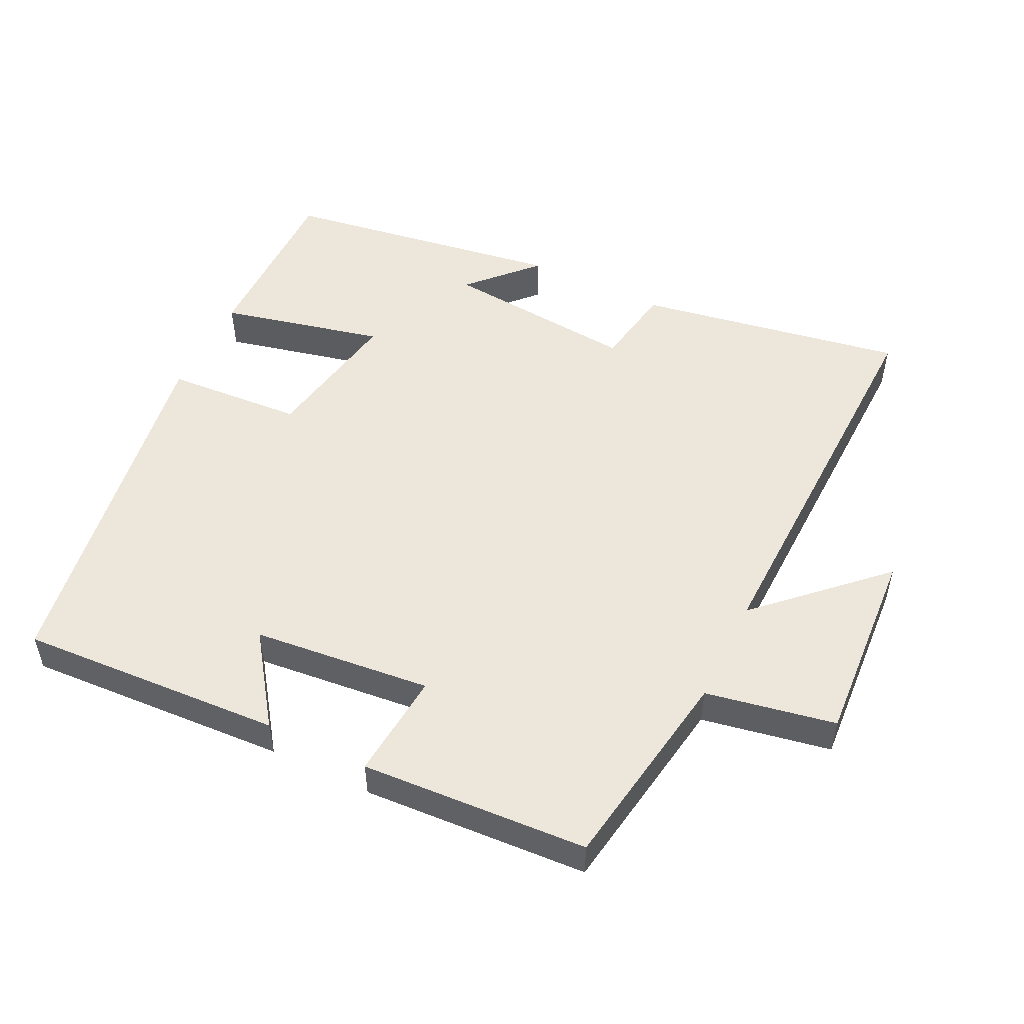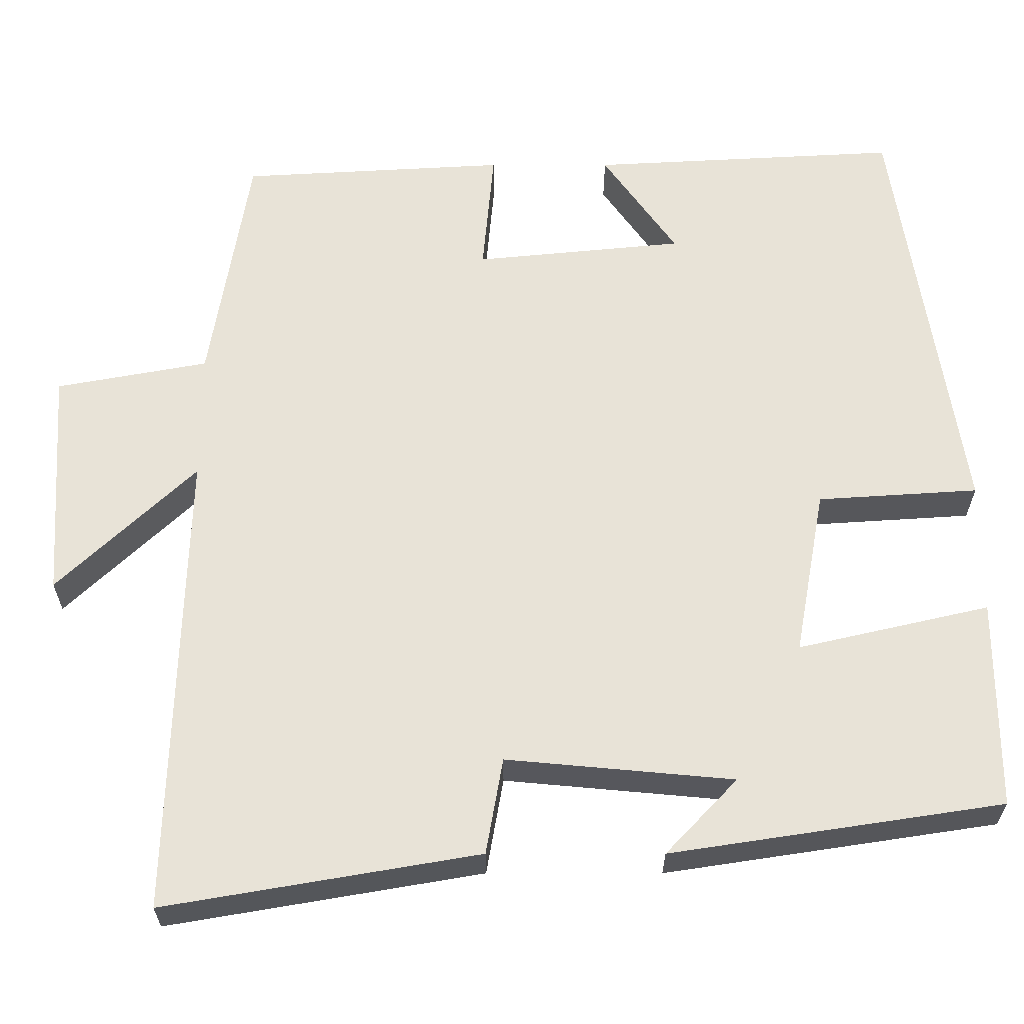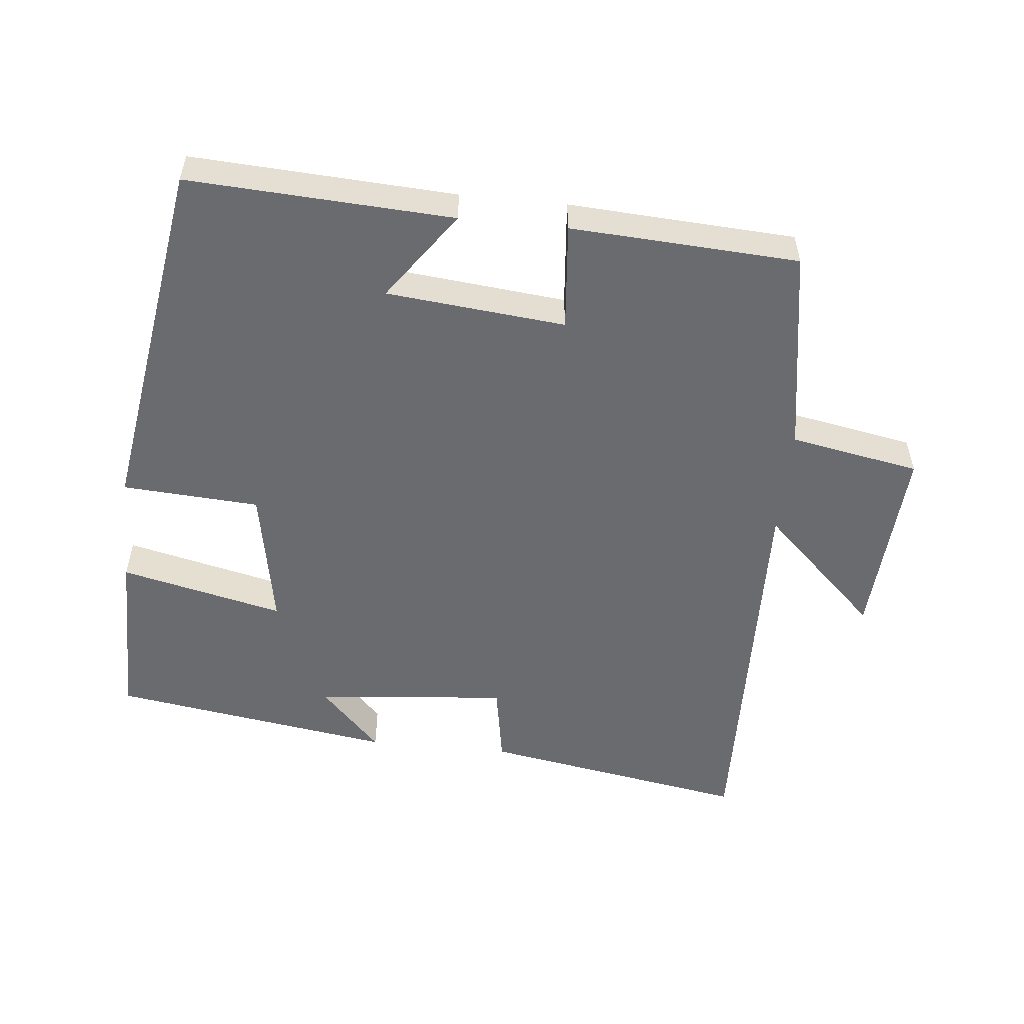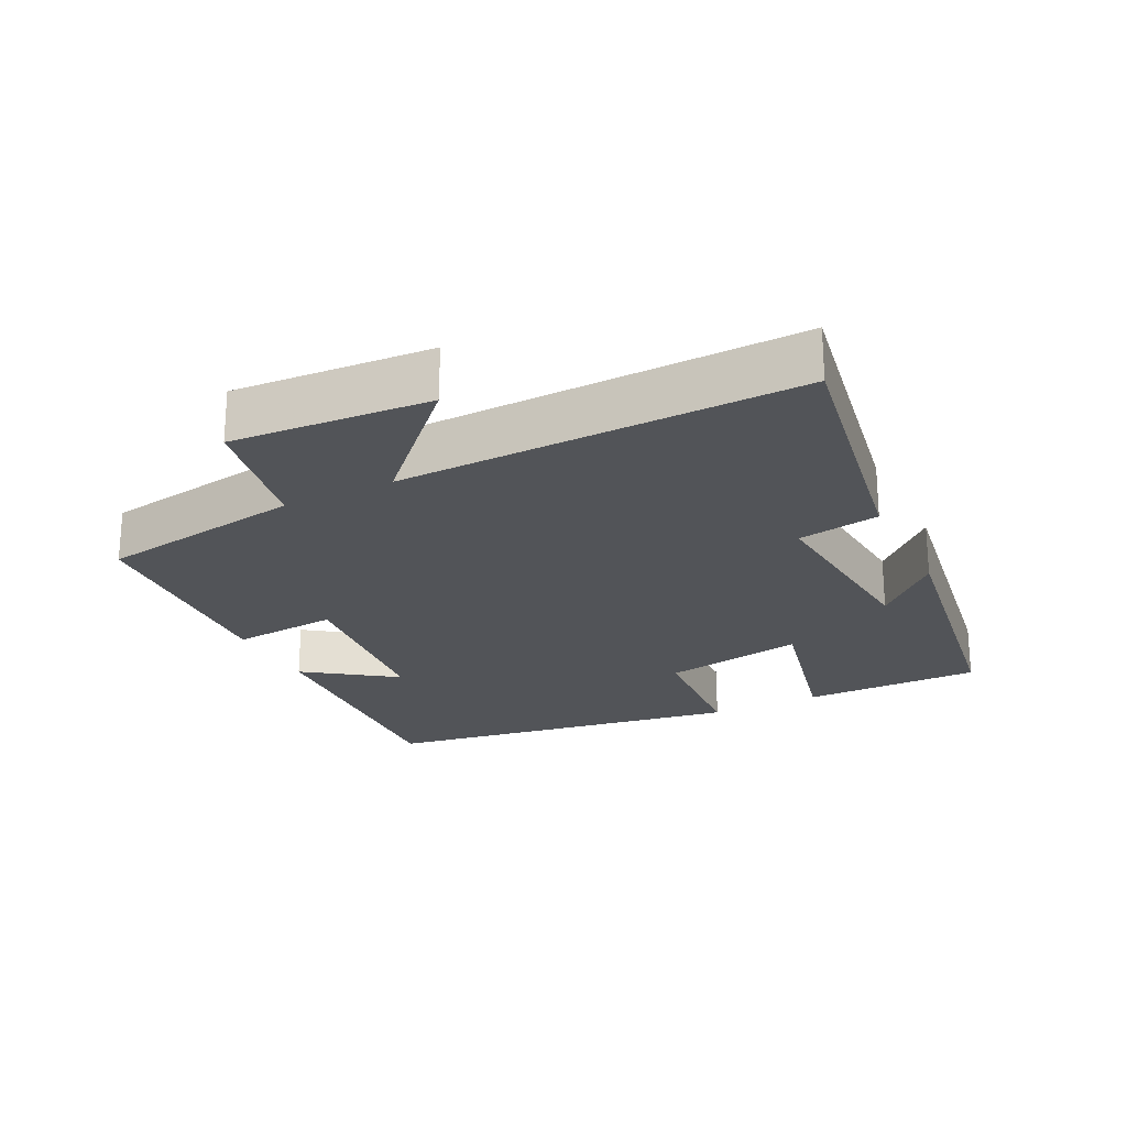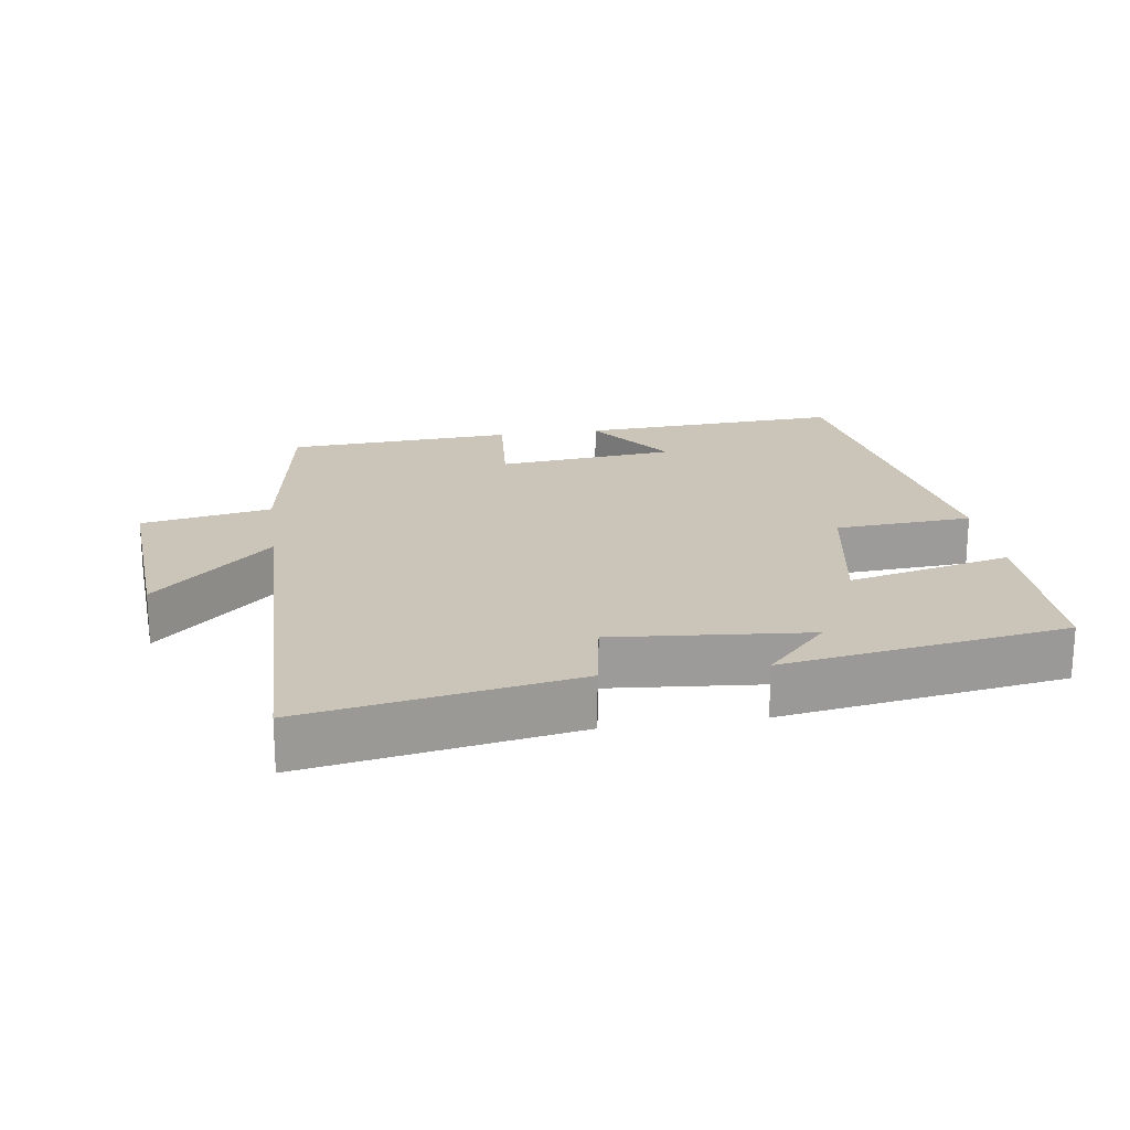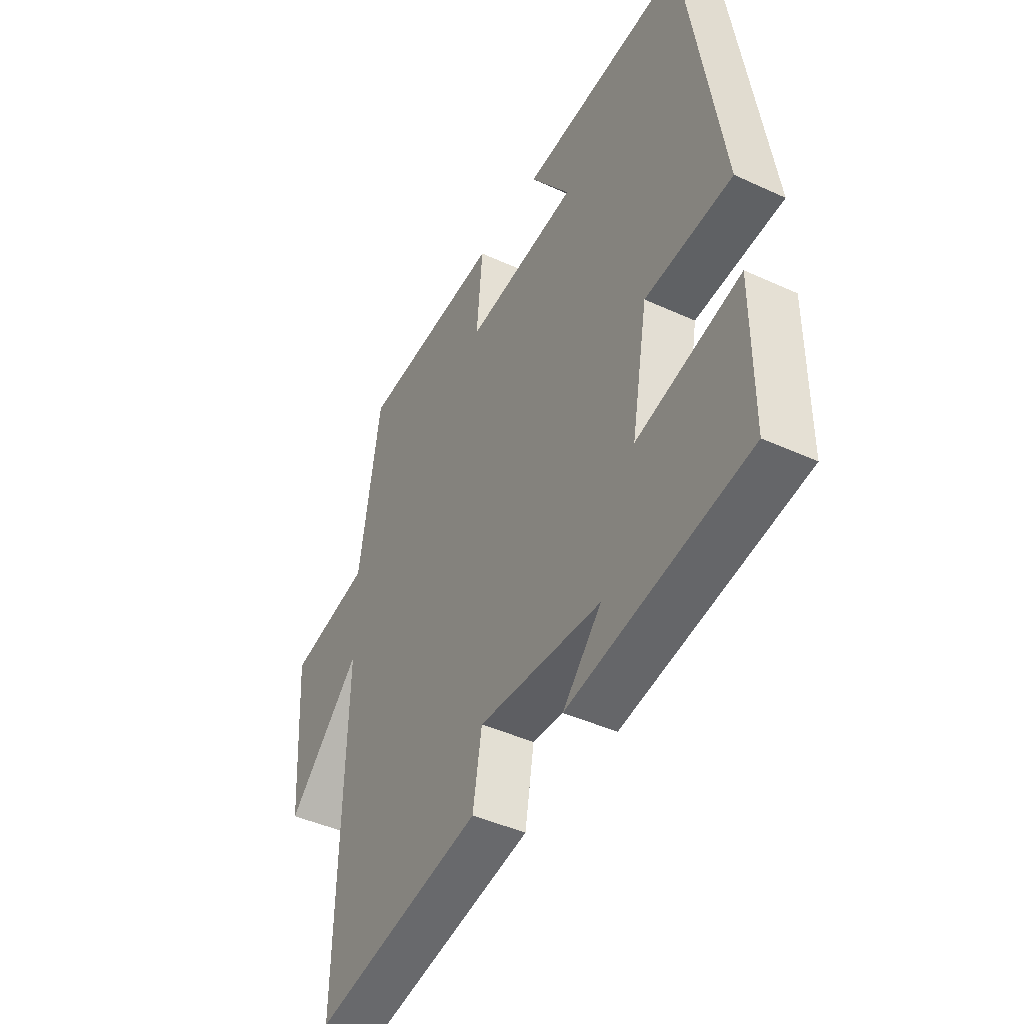
<metadata>
{"format":"obj","ext":"obj","renderer":"f3d","projection":"perspective","resolution":1024,"background":"white","views":[{"elev":51.5,"azim":25.9,"up":"+Y"},{"elev":-27.7,"azim":180.0,"up":"+Z"},{"elev":-53.4,"azim":-5.8,"up":"+Y"},{"elev":-23.1,"azim":116.3,"up":"+Y"},{"elev":20.4,"azim":171.5,"up":"+Y"},{"elev":-43.8,"azim":-118.4,"up":"+Z"}]}
</metadata>
<code>
v -0.418 0.07 0.521
v -0.034 0.07 0.5
v -0.126 0.07 0.37
v 0.134 0.07 0.344
v 0.12 0.07 0.5
v 0.451 0.07 0.481
v 0.5 0.07 0.18
v 0.689 0.07 0.145
v 0.671 0.07 -0.145
v 0.5 0.07 0.018
v 0.516 0.07 -0.567
v 0.126 0.07 -0.5
v 0.105 0.07 -0.38
v -0.177 0.07 -0.406
v -0.088 0.07 -0.5
v -0.5 0.07 -0.437
v -0.5 0.07 -0.176
v -0.262 0.07 -0.231
v -0.3 0.07 -0.023
v -0.5 0.07 -0.01
v -0.418 0 0.521
v -0.034 0 0.5
v -0.126 0 0.37
v 0.134 0 0.344
v 0.12 0 0.5
v 0.451 0 0.481
v 0.5 0 0.18
v 0.689 0 0.145
v 0.671 0 -0.145
v 0.5 0 0.018
v 0.516 0 -0.567
v 0.126 0 -0.5
v 0.105 0 -0.38
v -0.177 0 -0.406
v -0.088 0 -0.5
v -0.5 0 -0.437
v -0.5 0 -0.176
v -0.262 0 -0.231
v -0.3 0 -0.023
v -0.5 0 -0.01
f 19 20 1
f 16 17 18
f 14 15 16
f 14 16 18
f 13 14 18 19
f 10 11 12 13
f 7 8 9 10
f 6 7 10
f 5 6 10
f 4 5 10
f 10 13 19
f 4 10 19
f 3 4 19
f 1 2 3
f 1 3 19
f 21 40 39
f 38 37 36
f 36 35 34
f 38 36 34
f 39 38 34 33
f 33 32 31 30
f 30 29 28 27
f 30 27 26
f 30 26 25
f 30 25 24
f 39 33 30
f 39 30 24
f 39 24 23
f 23 22 21
f 39 23 21
f 1 21 22 2
f 2 22 23 3
f 3 23 24 4
f 4 24 25 5
f 5 25 26 6
f 6 26 27 7
f 7 27 28 8
f 8 28 29 9
f 9 29 30 10
f 10 30 31 11
f 11 31 32 12
f 12 32 33 13
f 13 33 34 14
f 14 34 35 15
f 15 35 36 16
f 16 36 37 17
f 17 37 38 18
f 18 38 39 19
f 19 39 40 20
f 20 40 21 1

</code>
